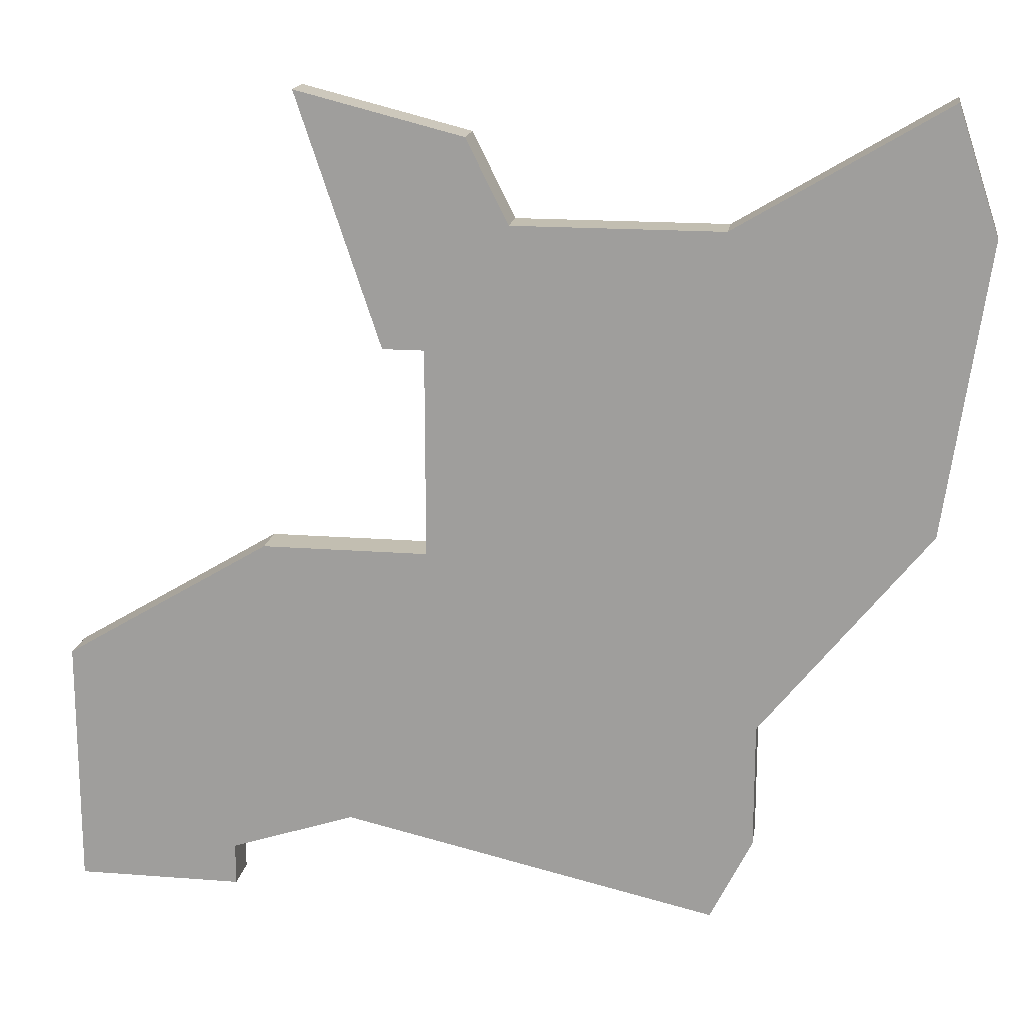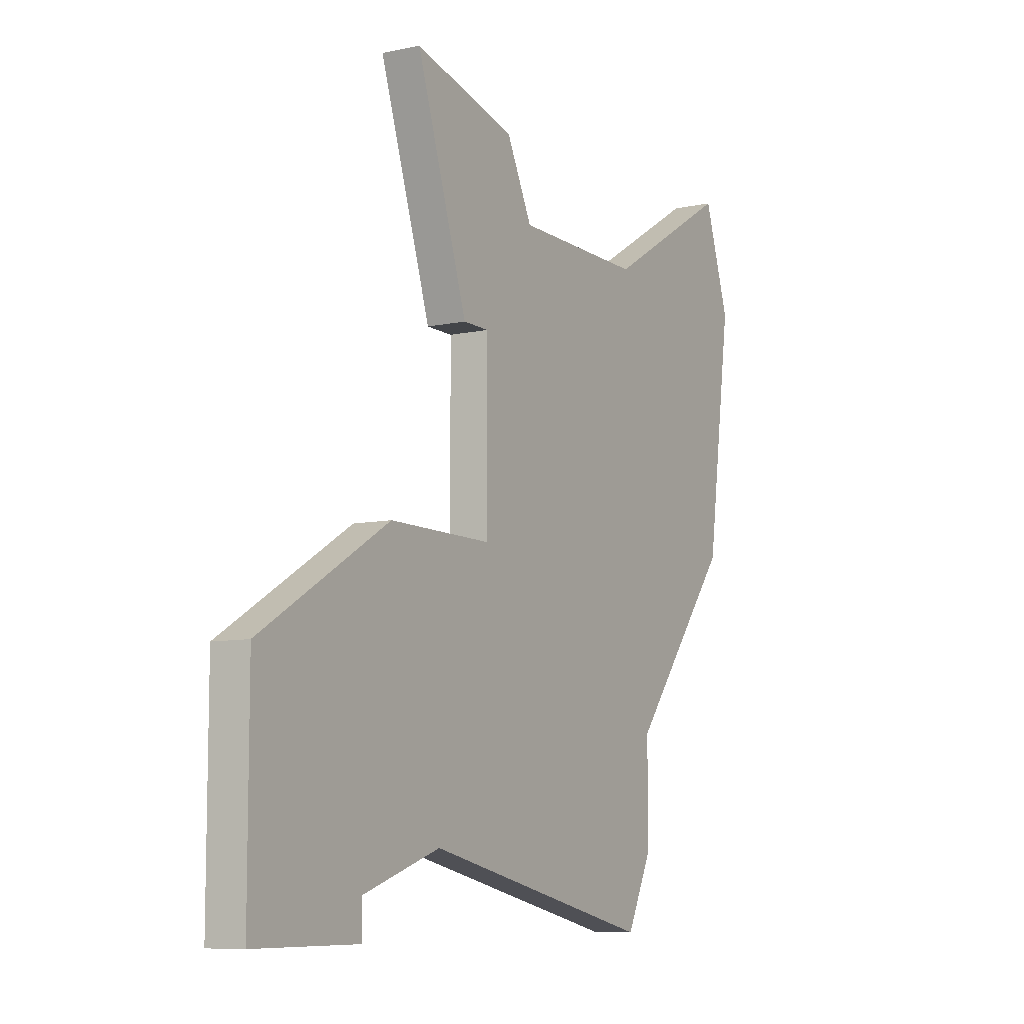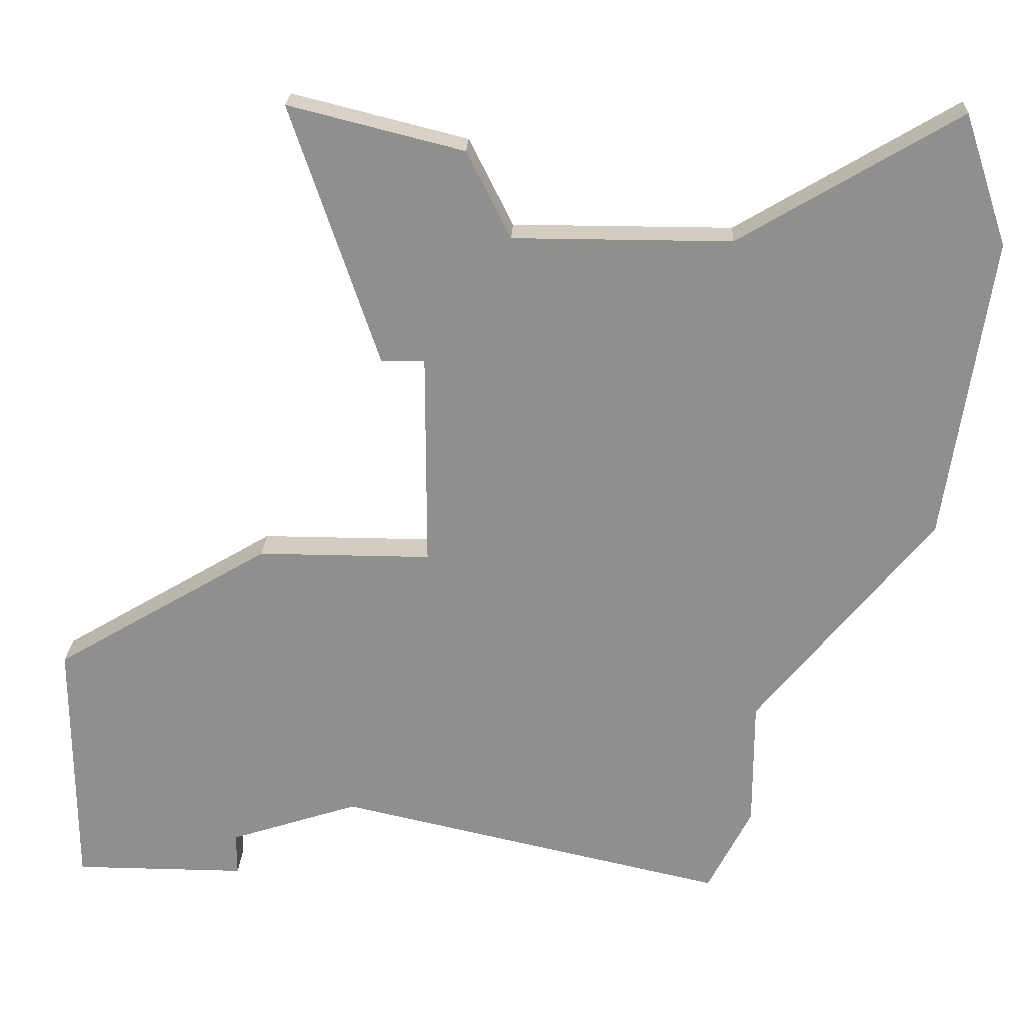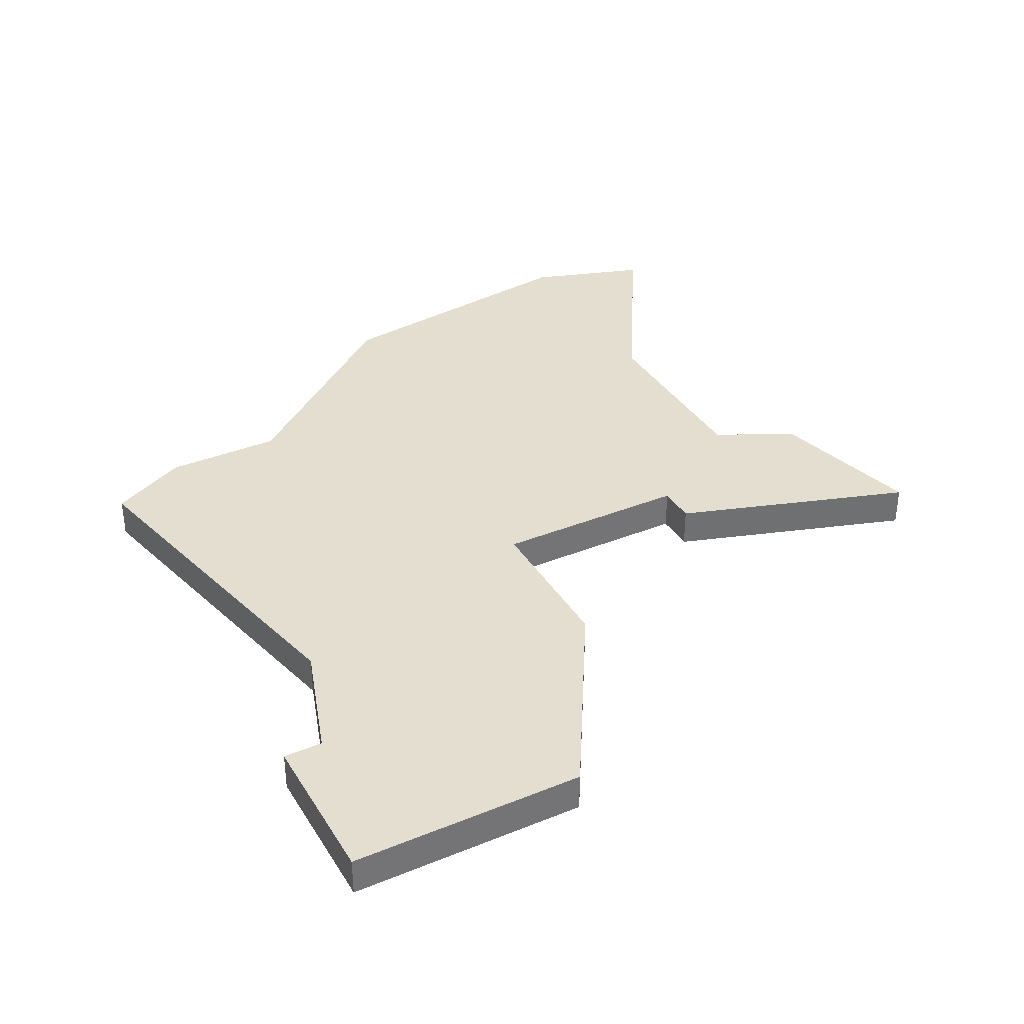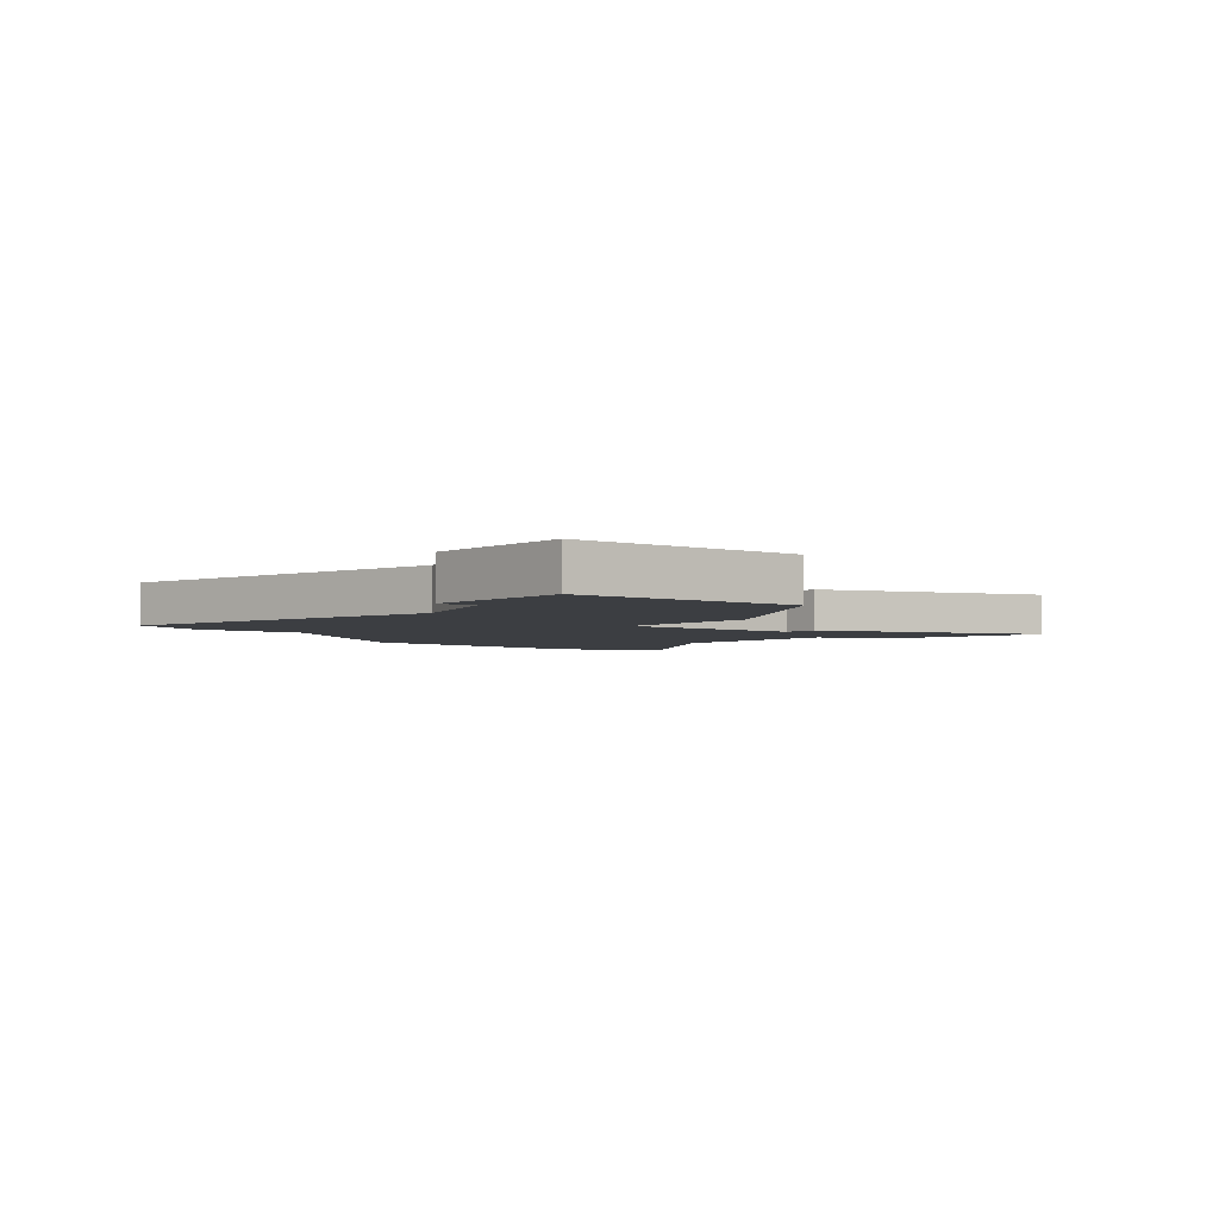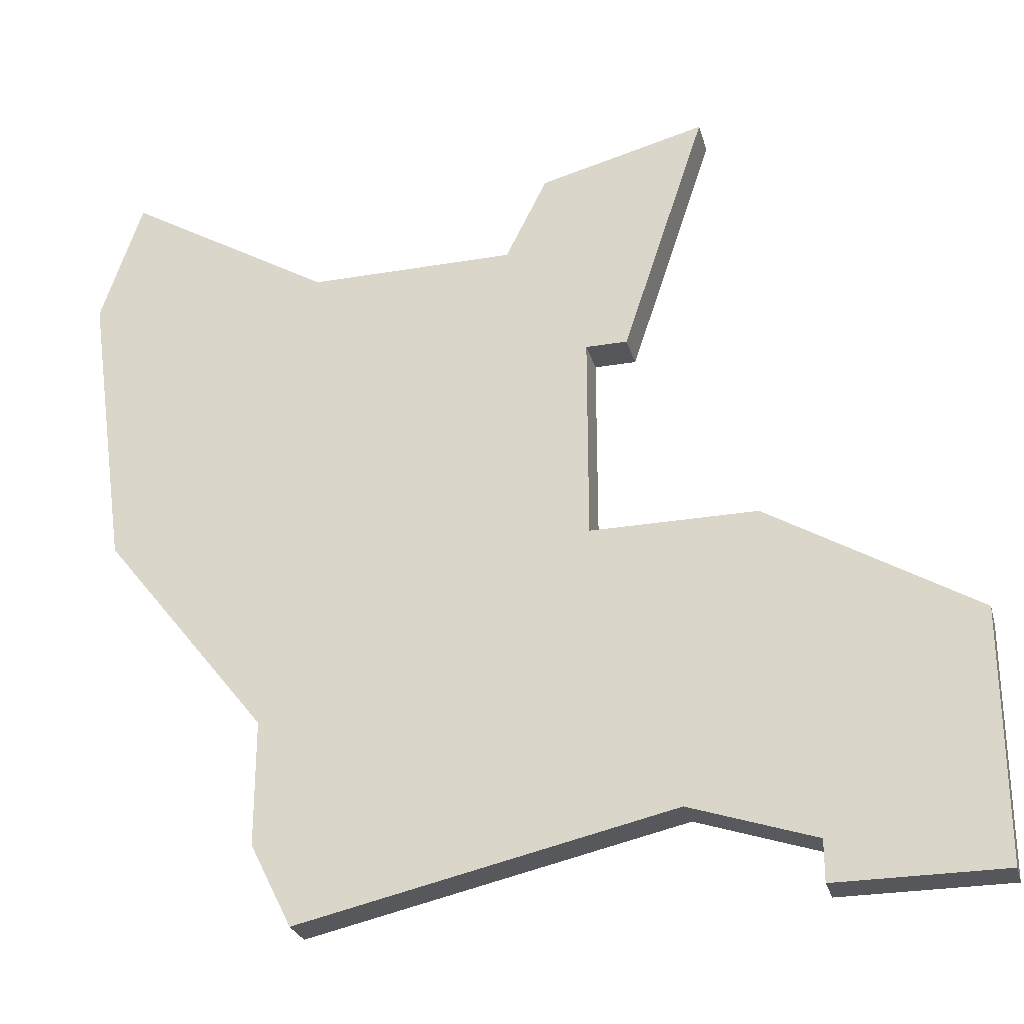
<metadata>
{"format":"obj","ext":"obj","renderer":"f3d","projection":"perspective","resolution":1024,"background":"white","views":[{"elev":17.1,"azim":-171.1,"up":"+Y"},{"elev":-8.6,"azim":120.4,"up":"+Y"},{"elev":24.4,"azim":-177.3,"up":"+Y"},{"elev":35.7,"azim":62.0,"up":"+Z"},{"elev":-3.0,"azim":51.0,"up":"+Z"},{"elev":-27.2,"azim":14.7,"up":"+Y"}]}
</metadata>
<code>
v 3052 -720 0
v 3051 -723 0
v 3052 -730 0
v 3056 -735 0
v 3056 -738 0
v 3057 -740 0
v 3066 -738 0
v 3069 -739 0
v 3069 -740 0
v 3073 -740 0
v 3073 -734 0
v 3068 -731 0
v 3064 -731 0
v 3064 -726 0
v 3065 -726 0
v 3067 -720 0
v 3063 -721 0
v 3062 -723 0
v 3057 -723 0
v 3052 -720 1
v 3051 -723 1
v 3052 -730 1
v 3056 -735 1
v 3056 -738 1
v 3057 -740 1
v 3066 -738 1
v 3069 -739 1
v 3069 -740 1
v 3073 -740 1
v 3073 -734 1
v 3068 -731 1
v 3064 -731 1
v 3064 -726 1
v 3065 -726 1
v 3067 -720 1
v 3063 -721 1
v 3062 -723 1
v 3057 -723 1
f 2 1 19
f 4 3 2
f 6 5 4
f 10 9 8
f 12 11 10
f 16 15 14
f 18 17 16
f 4 2 19
f 7 6 4
f 10 8 7
f 13 12 10
f 18 16 14
f 4 19 18
f 10 7 4
f 18 14 13
f 13 10 4
f 4 18 13
f 38 20 21
f 21 22 23
f 23 24 25
f 27 28 29
f 29 30 31
f 33 34 35
f 35 36 37
f 38 21 23
f 23 25 26
f 26 27 29
f 29 31 32
f 33 35 37
f 37 38 23
f 23 26 29
f 32 33 37
f 23 29 32
f 32 37 23
f 21 20 2
f 2 20 1
f 22 21 3
f 3 21 2
f 23 22 4
f 4 22 3
f 24 23 5
f 5 23 4
f 25 24 6
f 6 24 5
f 26 25 7
f 7 25 6
f 27 26 8
f 8 26 7
f 28 27 9
f 9 27 8
f 29 28 10
f 10 28 9
f 30 29 11
f 11 29 10
f 31 30 12
f 12 30 11
f 32 31 13
f 13 31 12
f 33 32 14
f 14 32 13
f 34 33 15
f 15 33 14
f 35 34 16
f 16 34 15
f 36 35 17
f 17 35 16
f 37 36 18
f 18 36 17
f 20 38 1
f 1 38 19
f 38 37 19
f 19 37 18

</code>
